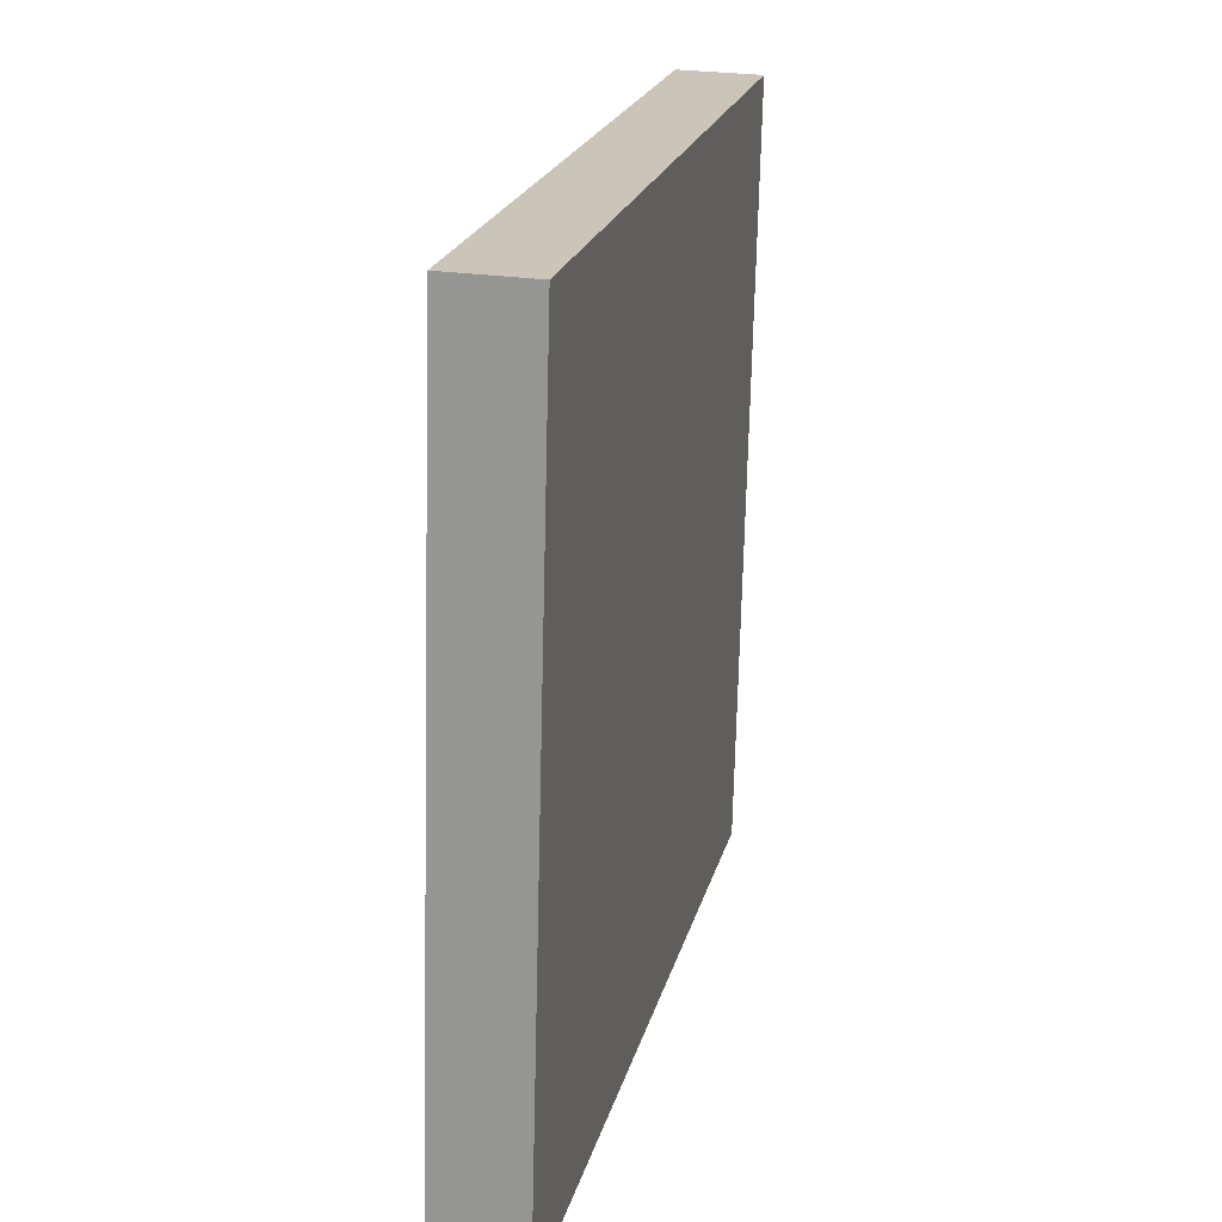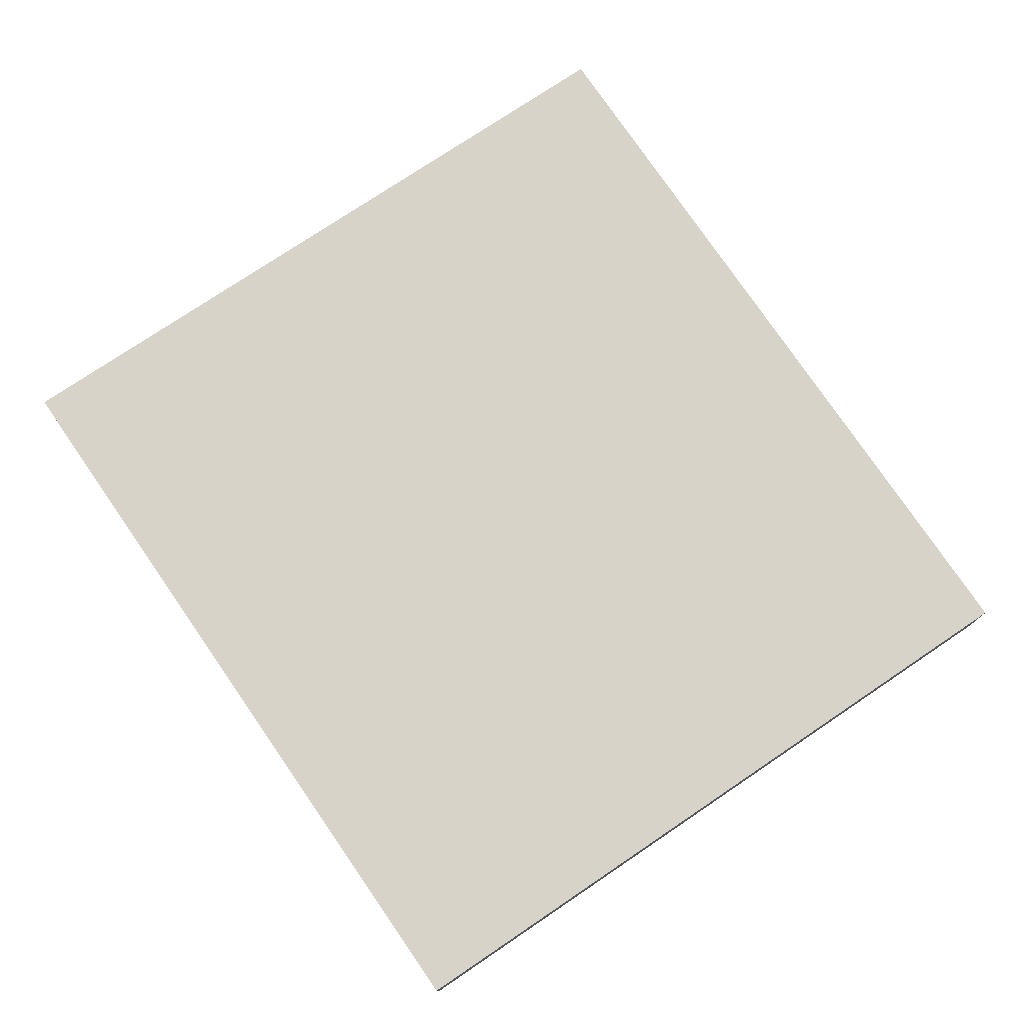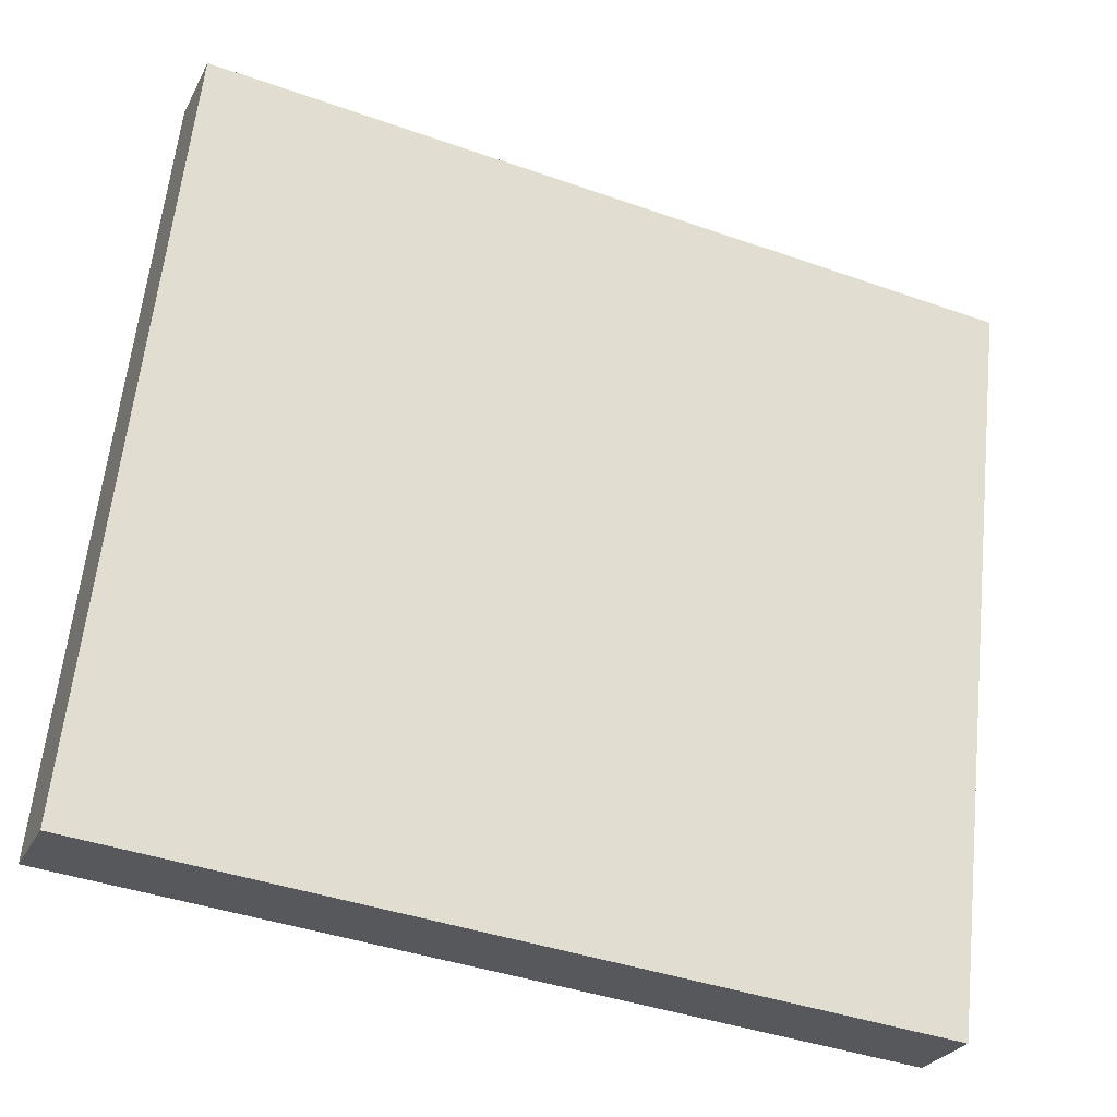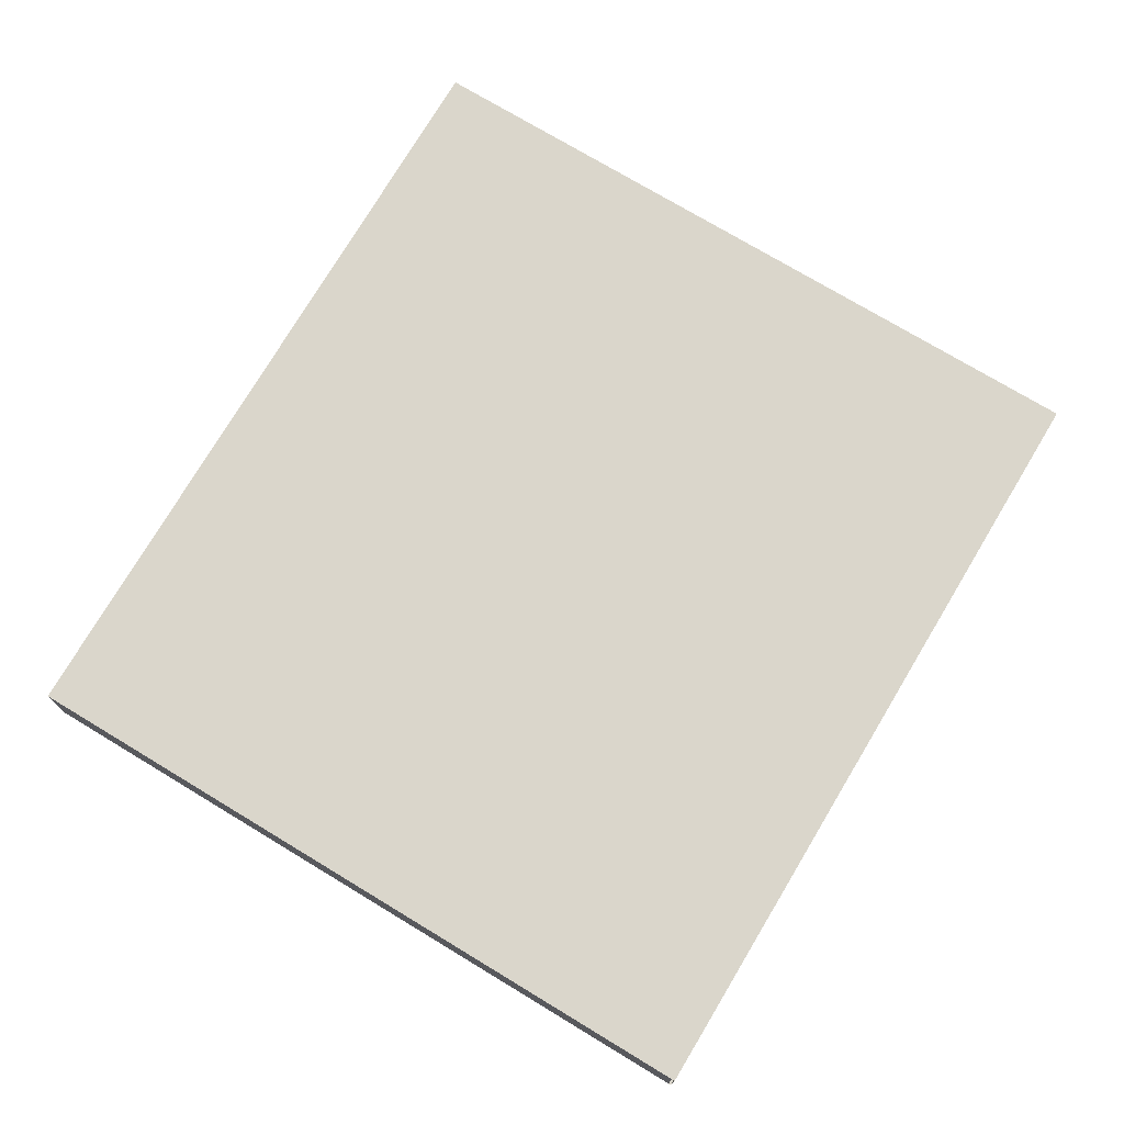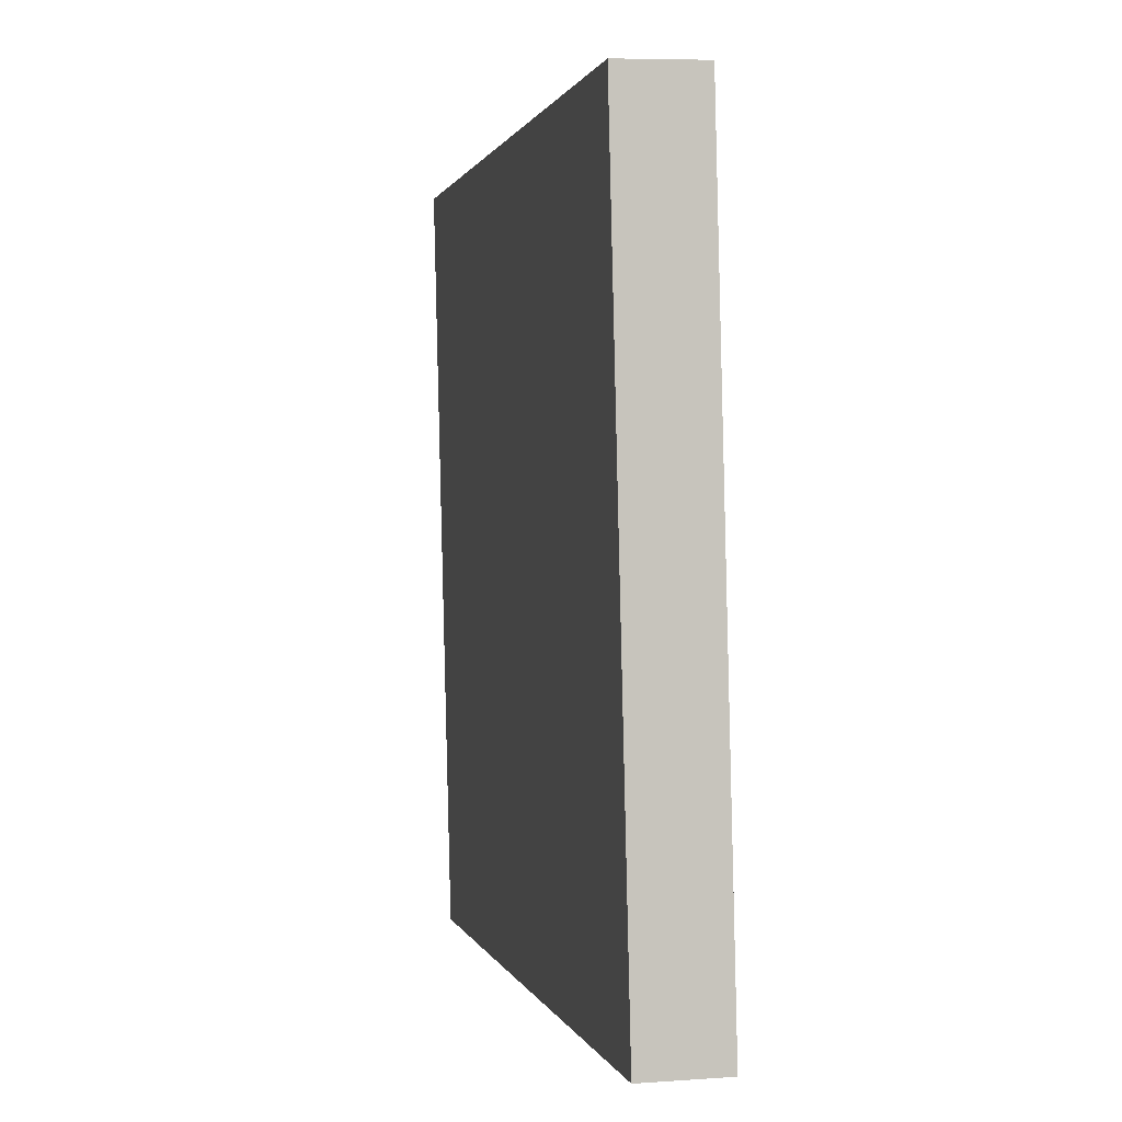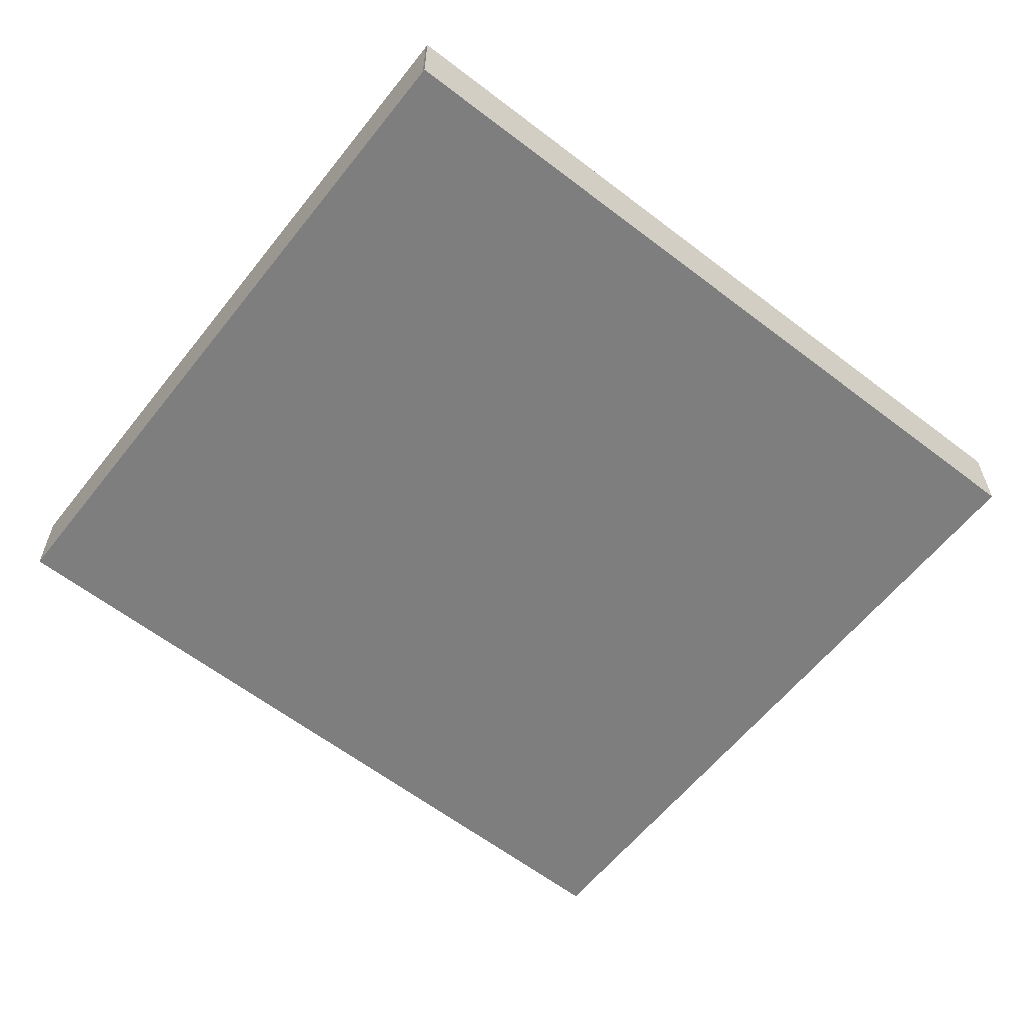
<metadata>
{"format":"obj","ext":"obj","renderer":"f3d","projection":"perspective","resolution":1024,"background":"white","views":[{"elev":26.4,"azim":102.7,"up":"+Z"},{"elev":76.4,"azim":-130.4,"up":"+Y"},{"elev":-26.6,"azim":158.0,"up":"+Z"},{"elev":74.0,"azim":-65.3,"up":"+Y"},{"elev":6.8,"azim":78.1,"up":"+Z"},{"elev":-59.5,"azim":-44.5,"up":"+Y"}]}
</metadata>
<code>
v  0.686 0.658 -5.999
v  6.507 0.658 0.721
v  7.202 0.658 -5.354
v  0.675 0.658 -6
v  0.003 0.658 -0.023
v  0 0.658 4.029e-17
v  0.675 3.674e-16 -6
v  0.003 1.408e-18 -0.023
v  0 0 0
v  6.507 -4.415e-17 0.721
v  7.202 3.278e-16 -5.354
v  0.686 3.673e-16 -5.999
g defaultobject
f 1 2 3
f 2 1 4
f 2 4 5
f 2 5 6
f 7 5 4
f 5 7 8
f 9 2 6
f 2 9 10
f 10 3 2
f 3 10 11
f 1 7 4
f 7 1 3
f 7 3 12
f 12 3 11
f 8 10 9
f 10 8 11
f 11 8 7
f 11 7 12

</code>
